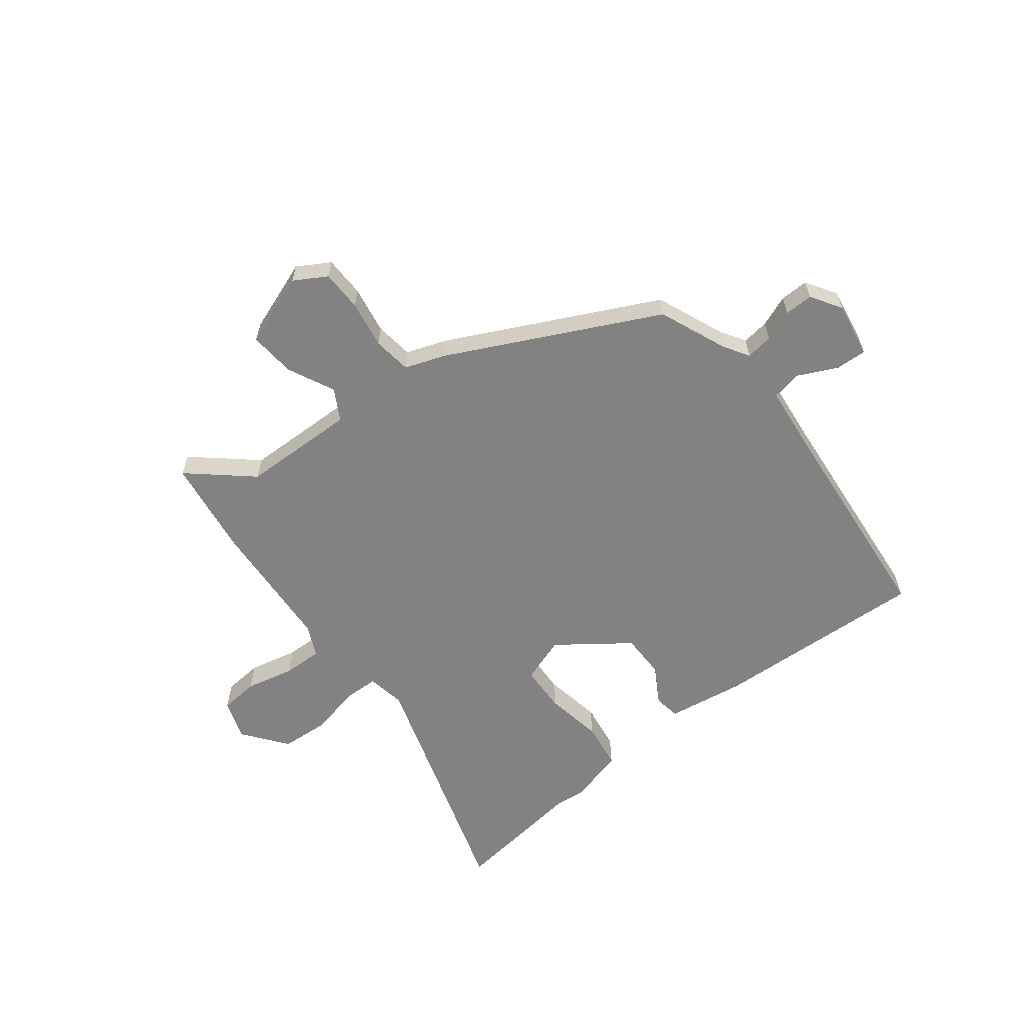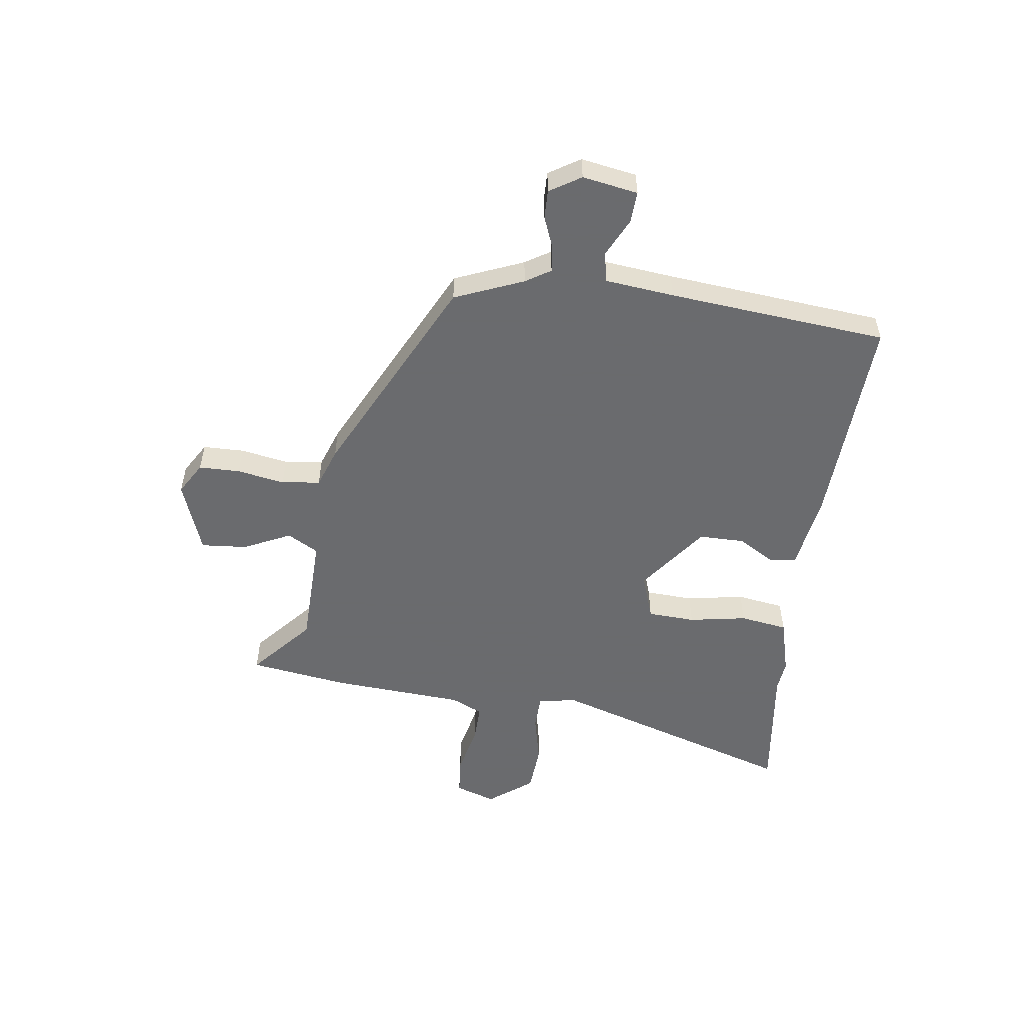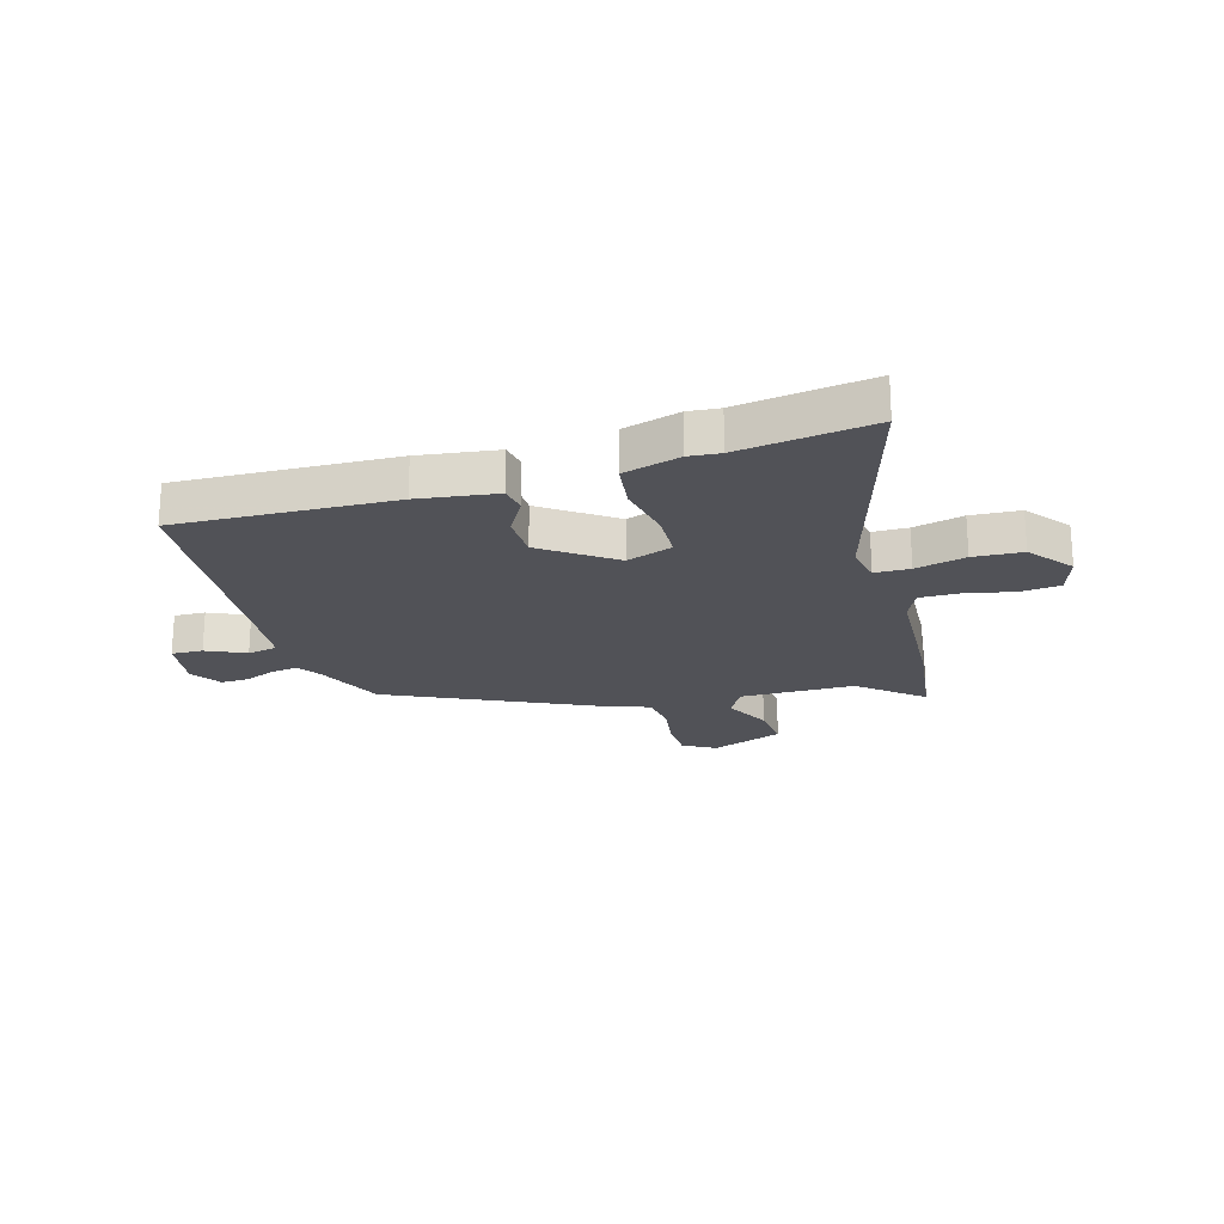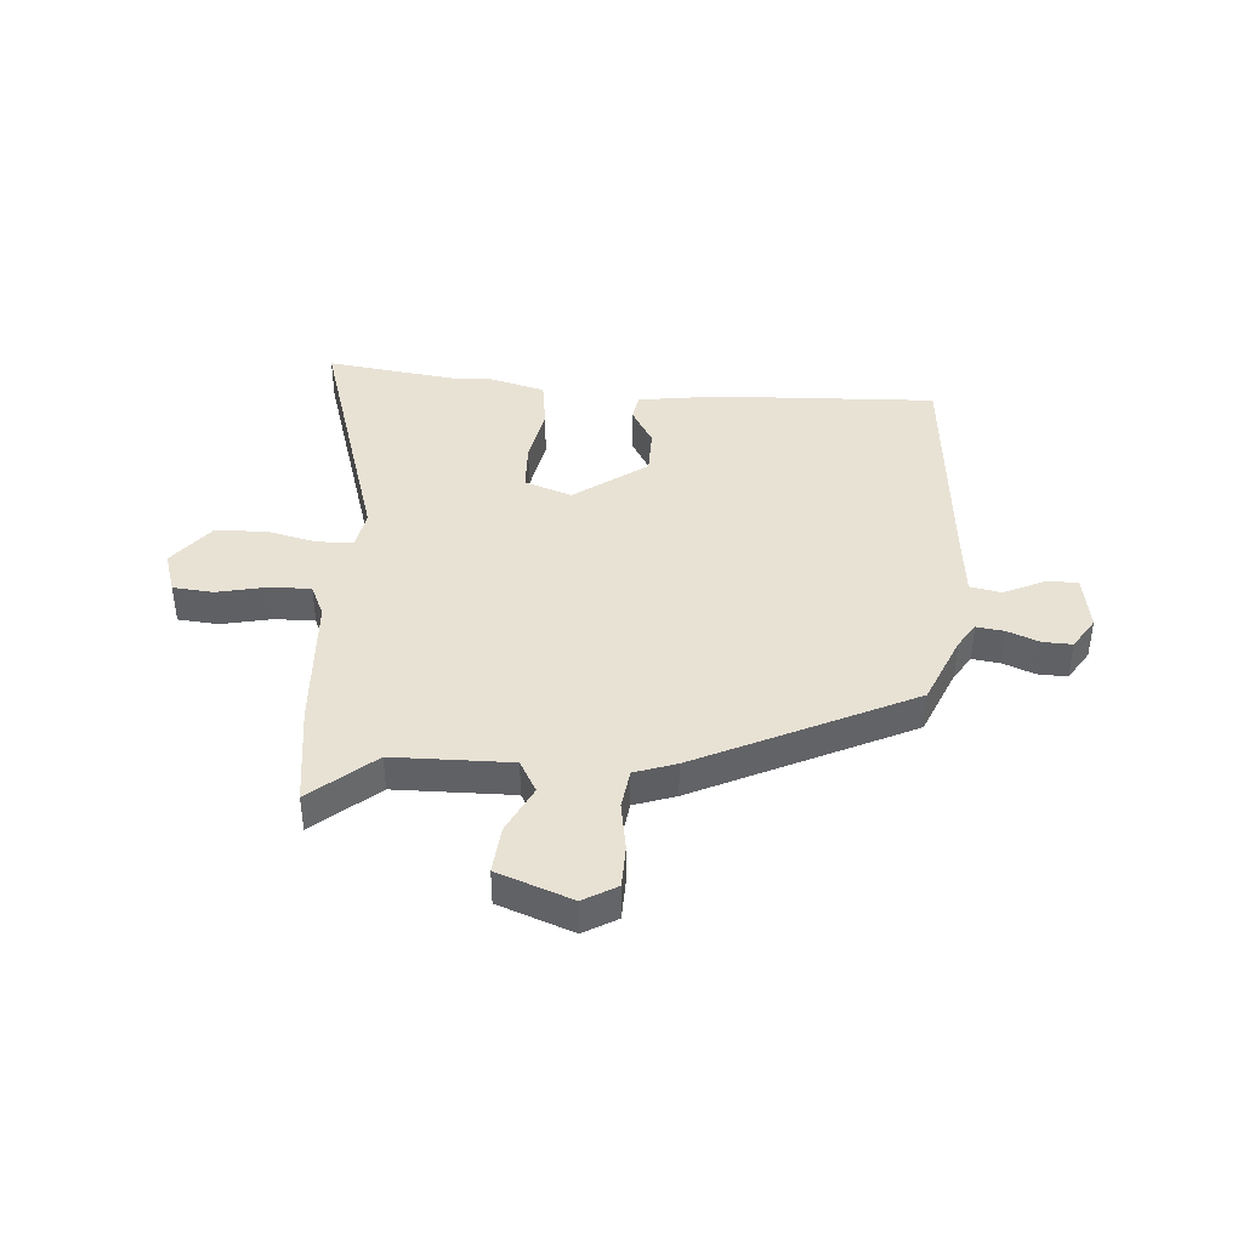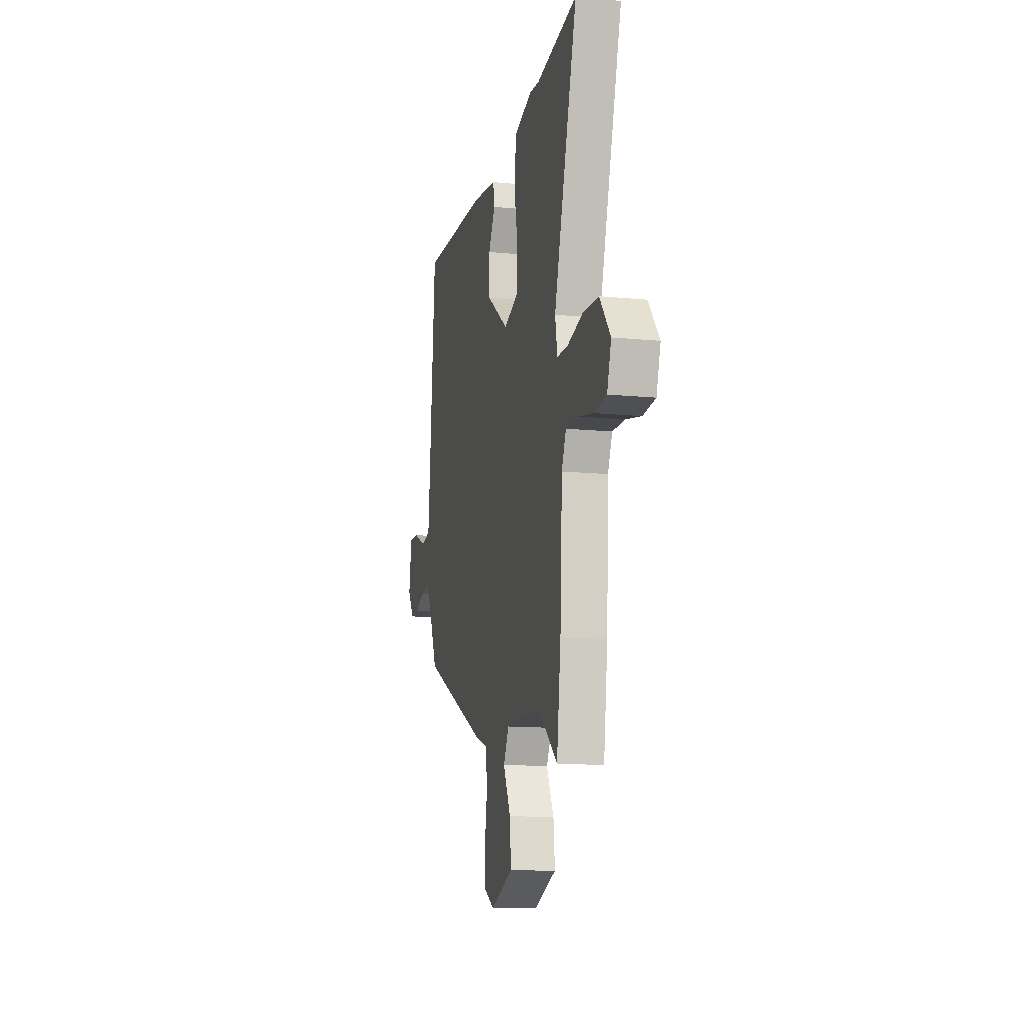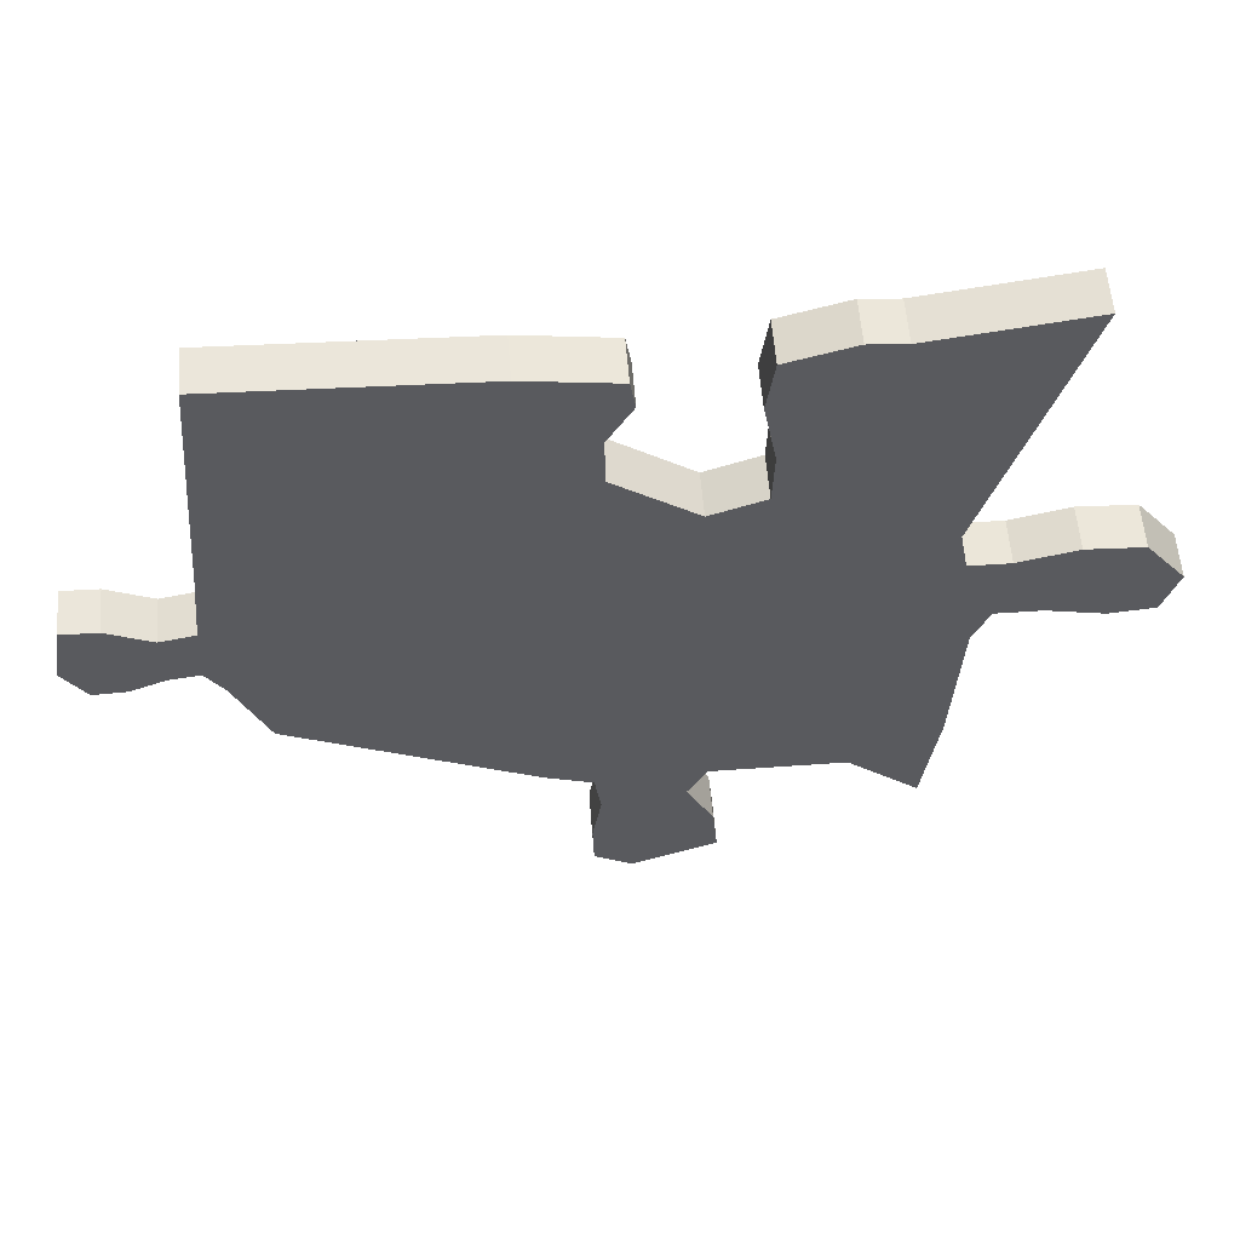
<metadata>
{"format":"obj","ext":"obj","renderer":"f3d","projection":"perspective","resolution":1024,"background":"white","views":[{"elev":-60.9,"azim":-142.8,"up":"+Y"},{"elev":-53.3,"azim":-98.5,"up":"+Y"},{"elev":-21.5,"azim":16.4,"up":"+Y"},{"elev":40.9,"azim":-176.0,"up":"+Y"},{"elev":-13.1,"azim":77.3,"up":"+Z"},{"elev":57.3,"azim":-4.6,"up":"+Z"}]}
</metadata>
<code>
v 0.381 0.07 0.483
v 0.622 0.07 0.517
v 0.485 0.07 0.063
v 0.498 0.07 -0.007
v 0.562 0.07 -0.008
v 0.653 0.07 0.014
v 0.742 0.07 0.009
v 0.804 0.07 -0.07
v 0.78 0.07 -0.144
v 0.709 0.07 -0.151
v 0.62 0.07 -0.132
v 0.548 0.07 -0.131
v 0.522 0.07 -0.189
v 0.509 0.07 -0.433
v 0.485 0.07 -0.613
v 0.373 0.07 -0.518
v 0.164 0.07 -0.516
v 0.133 0.07 -0.573
v 0.175 0.07 -0.658
v 0.183 0.07 -0.742
v 0.051 0.07 -0.792
v -0.008 0.07 -0.758
v -0.01 0.07 -0.683
v 0.004 0.07 -0.596
v -0.006 0.07 -0.526
v -0.079 0.07 -0.501
v -0.459 0.07 -0.32
v -0.512 0.07 -0.196
v -0.541 0.07 -0.151
v -0.59 0.07 -0.158
v -0.646 0.07 -0.181
v -0.698 0.07 -0.183
v -0.734 0.07 -0.127
v -0.718 0.07 -0.026
v -0.661 0.07 -0.028
v -0.59 0.07 -0.061
v -0.535 0.07 -0.05
v -0.523 0.07 0.077
v -0.491 0.07 0.476
v -0.098 0.07 0.461
v 0.044 0.07 0.441
v 0.052 0.07 0.393
v 0.013 0.07 0.325
v 0.014 0.07 0.242
v 0.142 0.07 0.15
v 0.226 0.07 0.18
v 0.229 0.07 0.267
v 0.209 0.07 0.372
v 0.221 0.07 0.459
v 0.324 0.07 0.488
v 0.381 0 0.483
v 0.622 0 0.517
v 0.485 0 0.063
v 0.498 0 -0.007
v 0.562 0 -0.008
v 0.653 0 0.014
v 0.742 0 0.009
v 0.804 0 -0.07
v 0.78 0 -0.144
v 0.709 0 -0.151
v 0.62 0 -0.132
v 0.548 0 -0.131
v 0.522 0 -0.189
v 0.509 0 -0.433
v 0.485 0 -0.613
v 0.373 0 -0.518
v 0.164 0 -0.516
v 0.133 0 -0.573
v 0.175 0 -0.658
v 0.183 0 -0.742
v 0.051 0 -0.792
v -0.008 0 -0.758
v -0.01 0 -0.683
v 0.004 0 -0.596
v -0.006 0 -0.526
v -0.079 0 -0.501
v -0.459 0 -0.32
v -0.512 0 -0.196
v -0.541 0 -0.151
v -0.59 0 -0.158
v -0.646 0 -0.181
v -0.698 0 -0.183
v -0.734 0 -0.127
v -0.718 0 -0.026
v -0.661 0 -0.028
v -0.59 0 -0.061
v -0.535 0 -0.05
v -0.523 0 0.077
v -0.491 0 0.476
v -0.098 0 0.461
v 0.044 0 0.441
v 0.052 0 0.393
v 0.013 0 0.325
v 0.014 0 0.242
v 0.142 0 0.15
v 0.226 0 0.18
v 0.229 0 0.267
v 0.209 0 0.372
v 0.221 0 0.459
v 0.324 0 0.488
f 49 50 1
f 48 49 1
f 47 48 1
f 1 2 3
f 47 1 3
f 46 47 3
f 45 46 3 4
f 41 42 43
f 40 41 43
f 39 40 43
f 38 39 43
f 37 38 43 44
f 34 35 36
f 33 34 36
f 32 33 36
f 31 32 36
f 30 31 36
f 29 30 36 37
f 37 44 45
f 29 37 45
f 28 29 45
f 28 45 4
f 27 28 4
f 26 27 4
f 25 26 4
f 22 23 24
f 21 22 24
f 20 21 24
f 19 20 24
f 18 19 24
f 13 14 15 16
f 12 13 16 17
f 9 10 11
f 8 9 11
f 7 8 11
f 6 7 11
f 5 6 11
f 5 11 12
f 4 5 12 17
f 17 18 24 25
f 4 17 25
f 51 100 99
f 51 99 98
f 51 98 97
f 53 52 51
f 53 51 97
f 53 97 96
f 54 53 96 95
f 93 92 91
f 93 91 90
f 93 90 89
f 93 89 88
f 94 93 88 87
f 86 85 84
f 86 84 83
f 86 83 82
f 86 82 81
f 86 81 80
f 87 86 80 79
f 95 94 87
f 95 87 79
f 95 79 78
f 54 95 78
f 54 78 77
f 54 77 76
f 54 76 75
f 74 73 72
f 74 72 71
f 74 71 70
f 74 70 69
f 74 69 68
f 66 65 64 63
f 67 66 63 62
f 61 60 59
f 61 59 58
f 61 58 57
f 61 57 56
f 61 56 55
f 62 61 55
f 67 62 55 54
f 75 74 68 67
f 75 67 54
f 1 51 52 2
f 2 52 53 3
f 3 53 54 4
f 4 54 55 5
f 5 55 56 6
f 6 56 57 7
f 7 57 58 8
f 8 58 59 9
f 9 59 60 10
f 10 60 61 11
f 11 61 62 12
f 12 62 63 13
f 13 63 64 14
f 14 64 65 15
f 15 65 66 16
f 16 66 67 17
f 17 67 68 18
f 18 68 69 19
f 19 69 70 20
f 20 70 71 21
f 21 71 72 22
f 22 72 73 23
f 23 73 74 24
f 24 74 75 25
f 25 75 76 26
f 26 76 77 27
f 27 77 78 28
f 28 78 79 29
f 29 79 80 30
f 30 80 81 31
f 31 81 82 32
f 32 82 83 33
f 33 83 84 34
f 34 84 85 35
f 35 85 86 36
f 36 86 87 37
f 37 87 88 38
f 38 88 89 39
f 39 89 90 40
f 40 90 91 41
f 41 91 92 42
f 42 92 93 43
f 43 93 94 44
f 44 94 95 45
f 45 95 96 46
f 46 96 97 47
f 47 97 98 48
f 48 98 99 49
f 49 99 100 50
f 50 100 51 1

</code>
